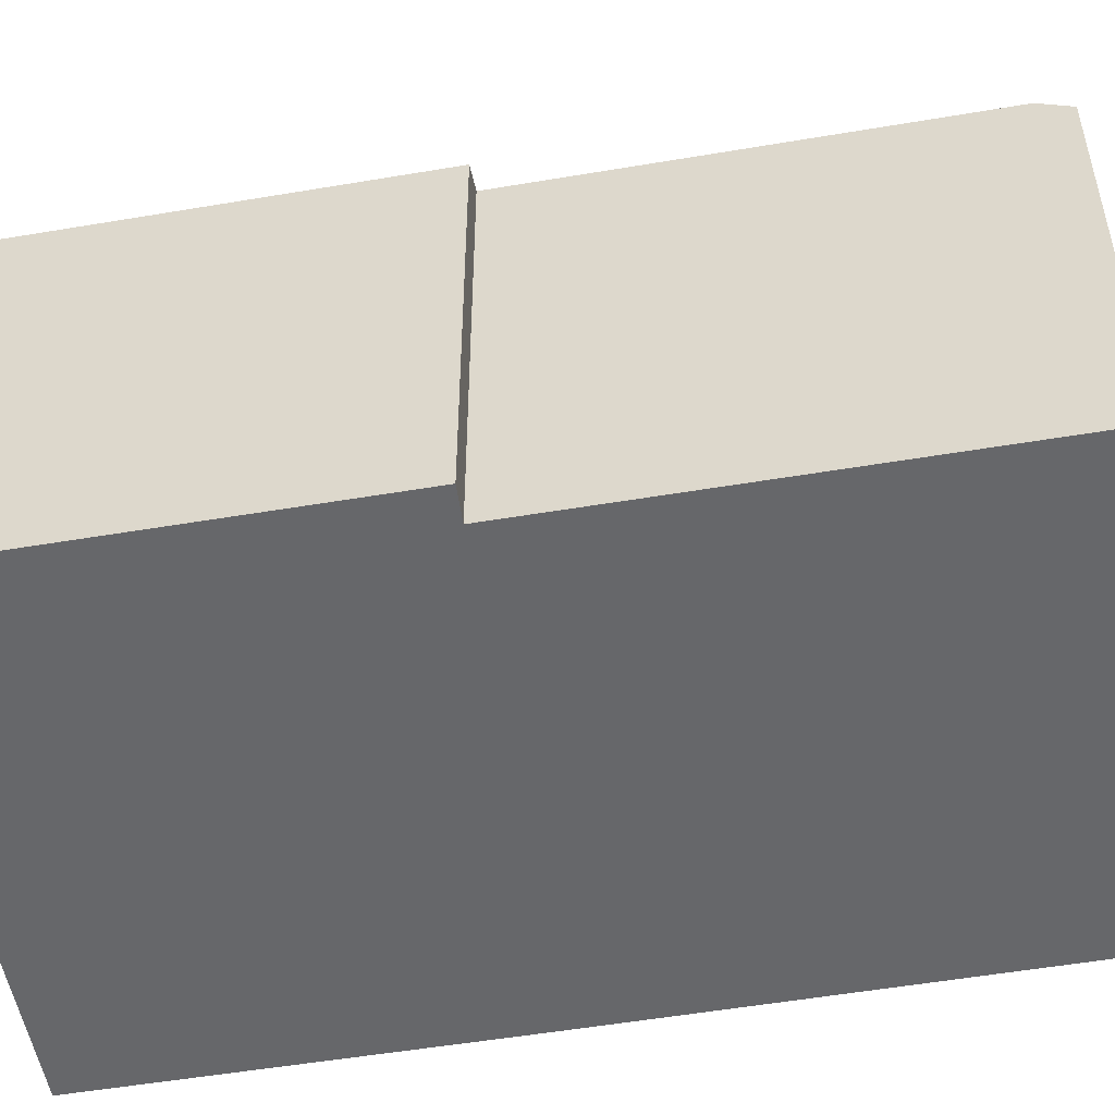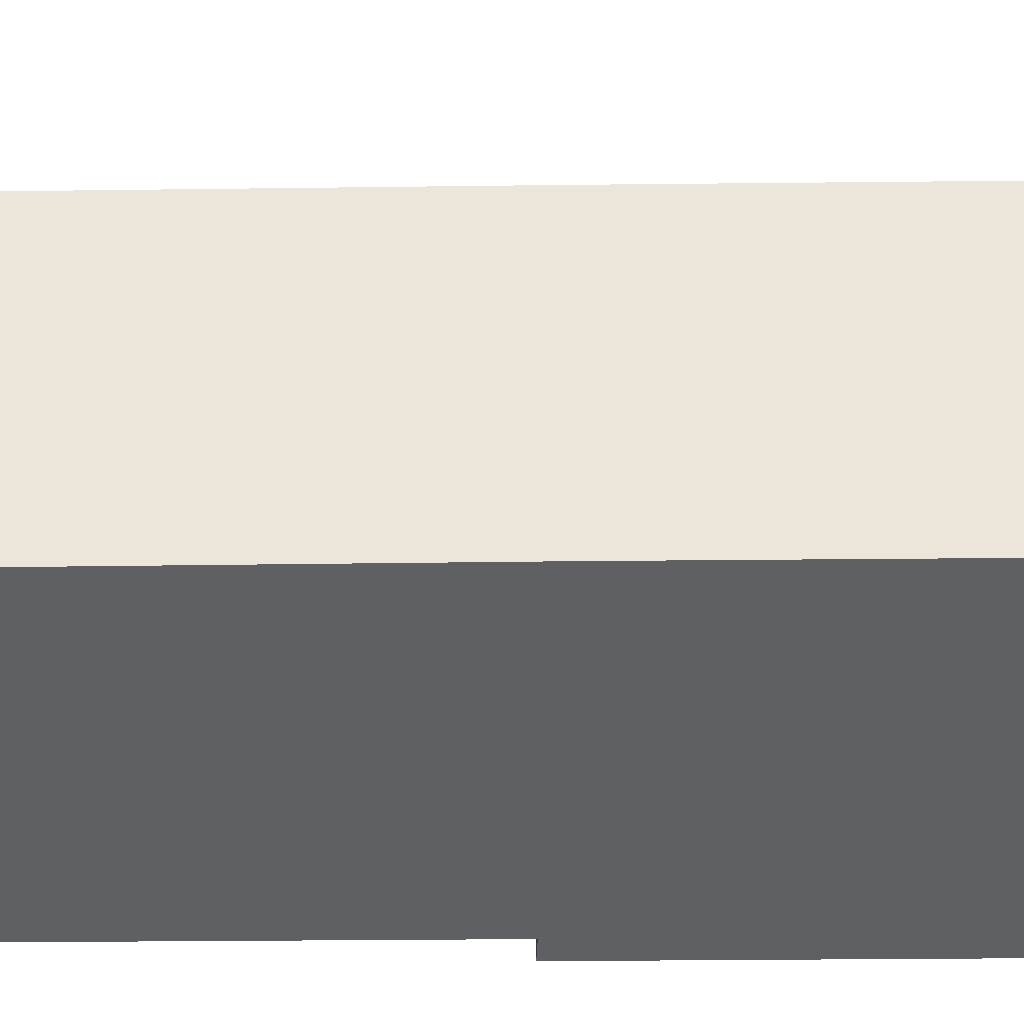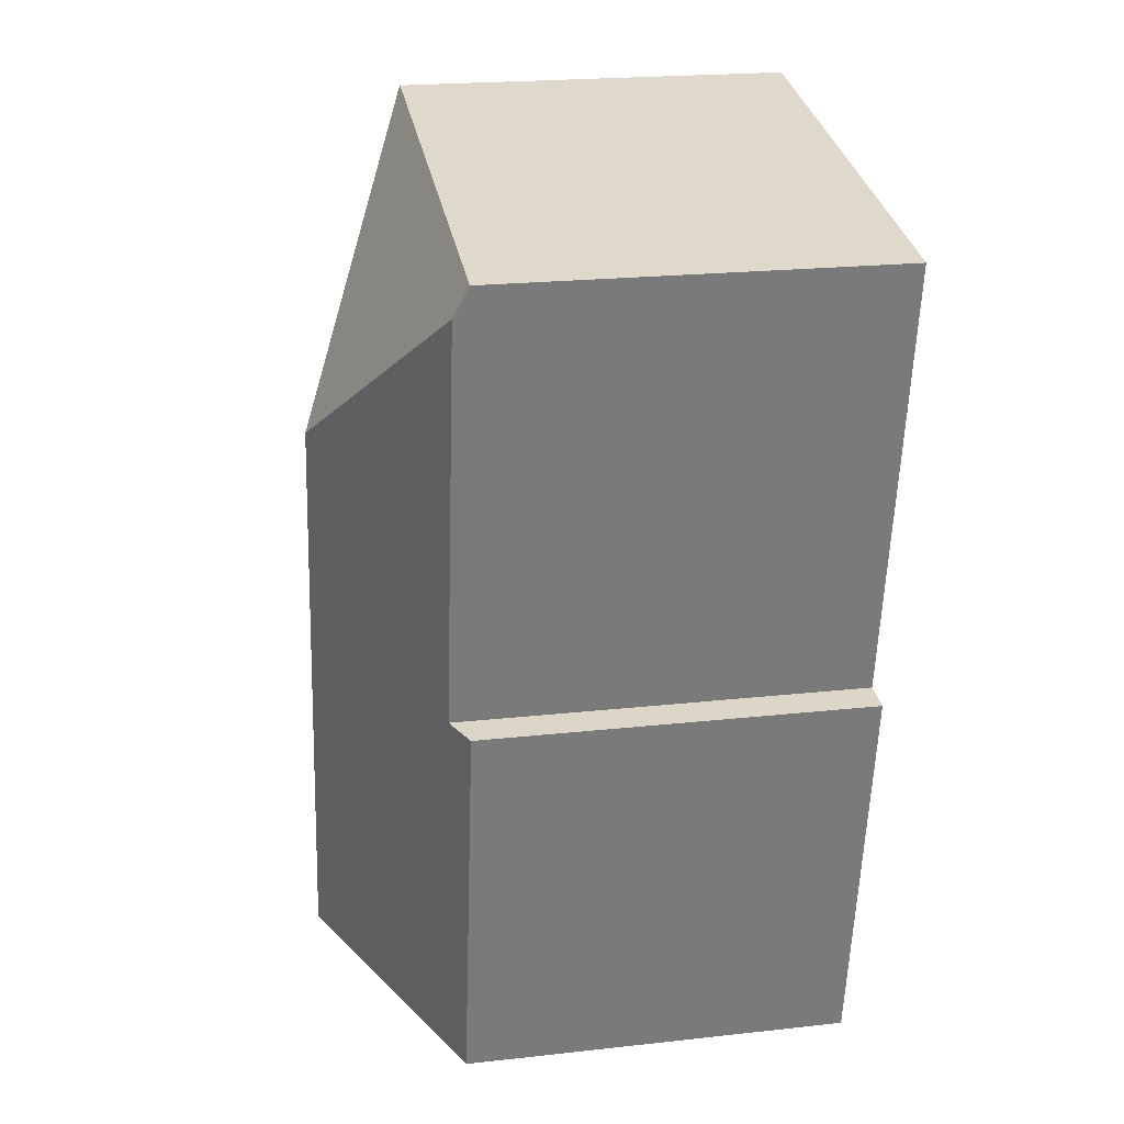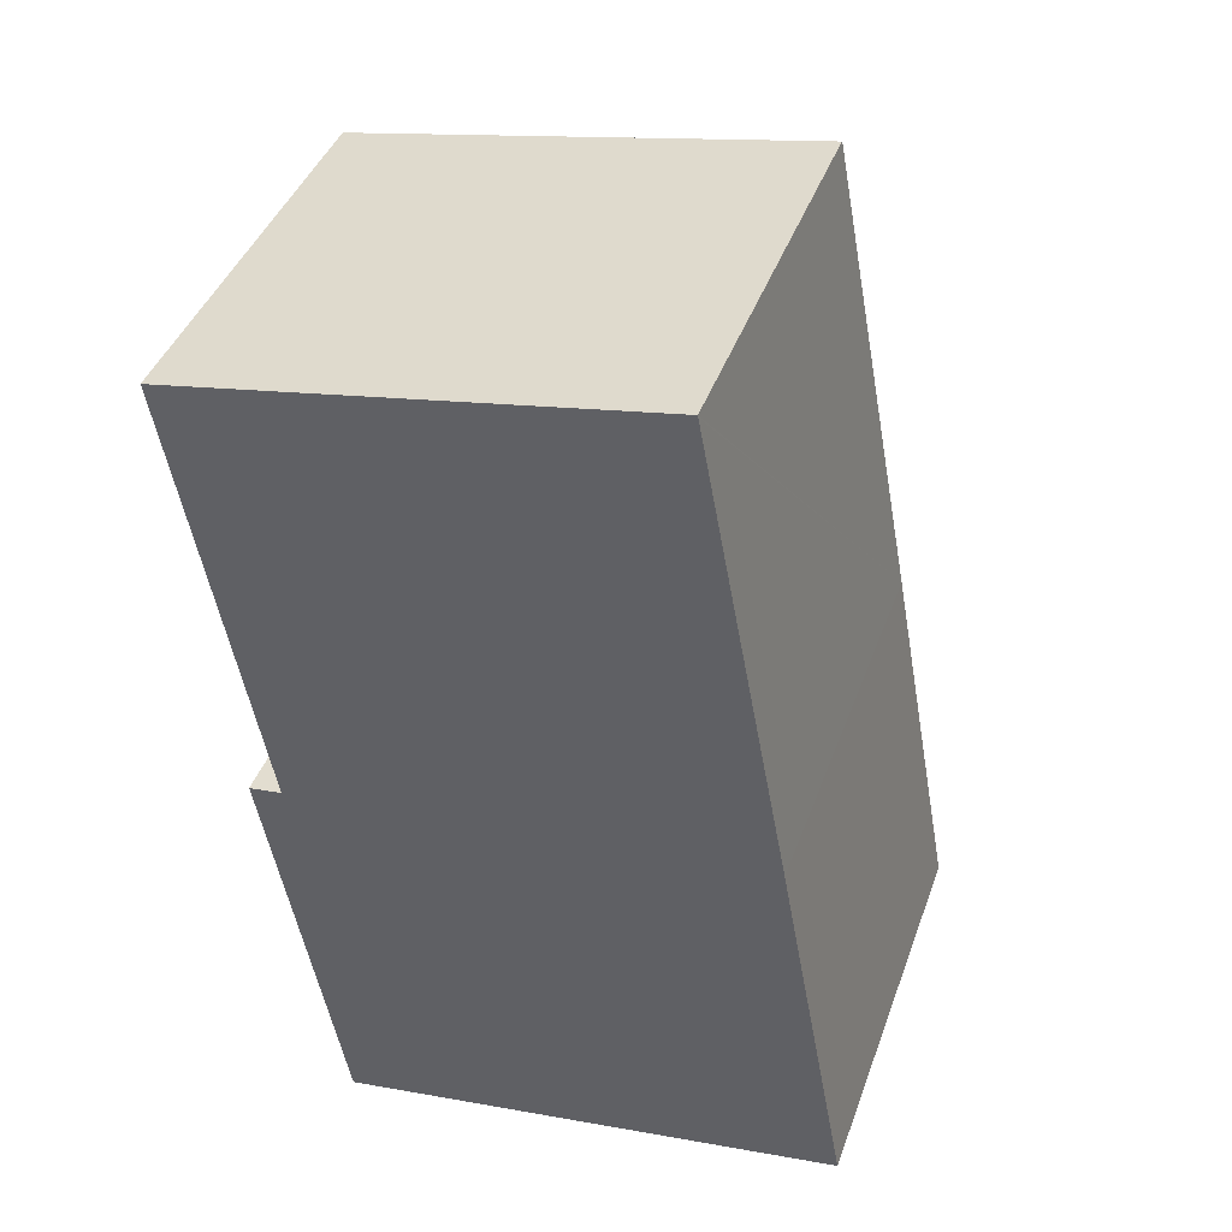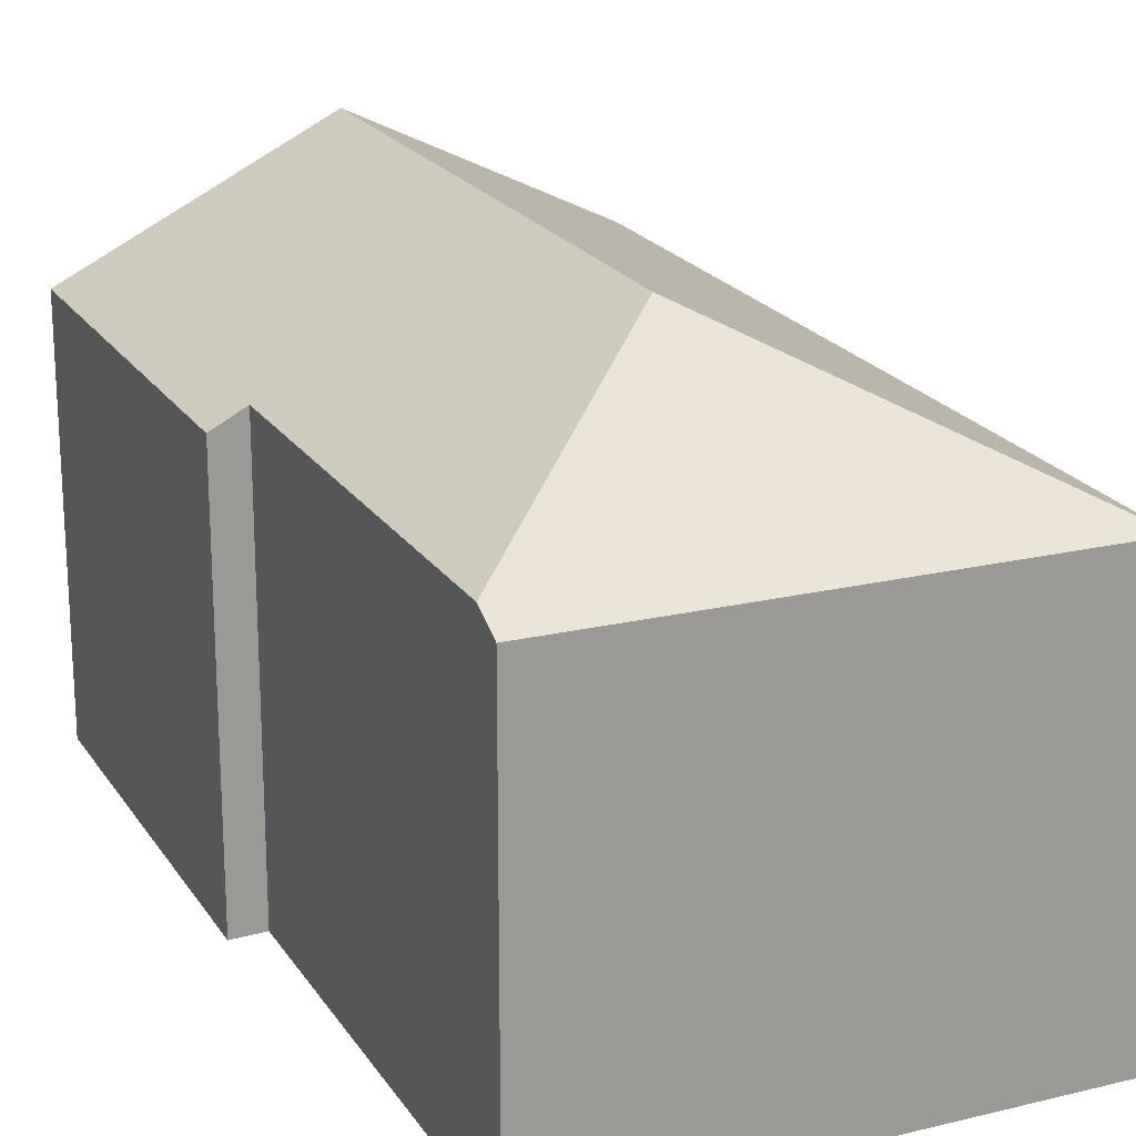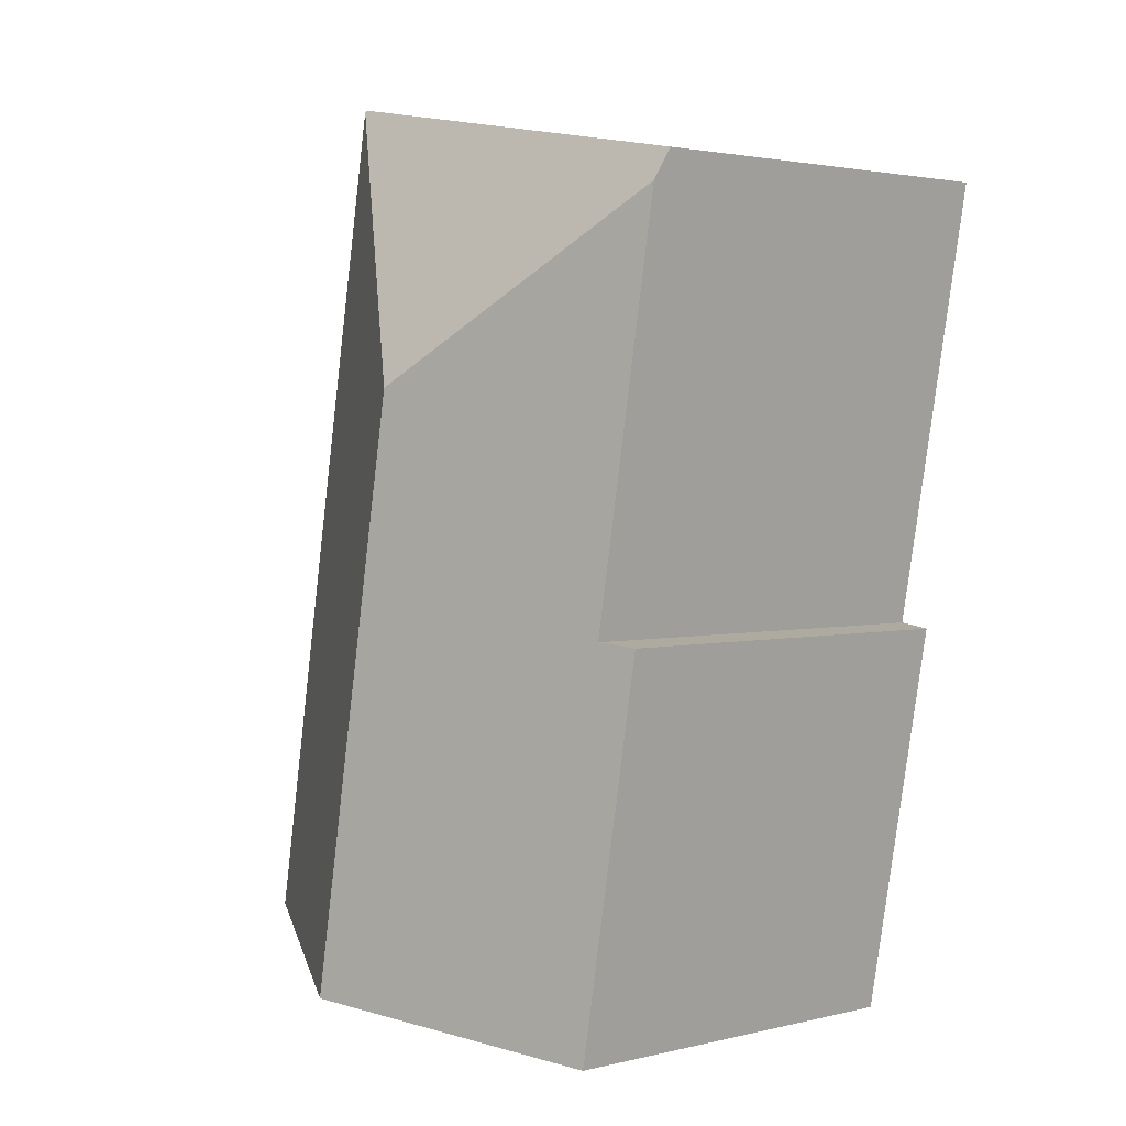
<metadata>
{"format":"obj","ext":"obj","renderer":"f3d","projection":"perspective","resolution":1024,"background":"white","views":[{"elev":-52.2,"azim":-90.0,"up":"+Y"},{"elev":-42.1,"azim":80.3,"up":"+Y"},{"elev":21.7,"azim":-101.0,"up":"+Z"},{"elev":42.1,"azim":19.1,"up":"+Z"},{"elev":20.8,"azim":-34.3,"up":"+Y"},{"elev":2.4,"azim":-130.3,"up":"+Z"}]}
</metadata>
<code>
v  5.635 11.28 -4.489
v  13.4 8.598 -16.42
v  8.017 11.28 -17.35
v  11.91 8.587 -8.258
v  10.02 8.598 1.805
v  1.029 8.596 -9.627
v  2.607 8.584 -18.28
v  1.736 8.946 -9.53
v  0.117 8.959 -0.641
v  10.02 8.577 1.846
v  0 8.639 5.29e-16
v  1.736 5.835e-16 -9.53
v  1.029 5.895e-16 -9.627
v  0 0 0
v  10.02 -1.13e-16 1.846
v  0.117 3.925e-17 -0.641
v  2.607 1.119e-15 -18.28
v  10.02 -1.105e-16 1.805
v  11.91 5.057e-16 -8.258
v  13.4 1.006e-15 -16.42
v  8.017 1.062e-15 -17.35
g defaultobject
f 1 2 3
f 2 1 4
f 4 1 5
f 6 3 7
f 3 6 8
f 3 8 1
f 1 8 9
f 10 9 11
f 9 10 1
f 1 10 5
f 6 12 8
f 12 6 13
f 14 10 11
f 10 14 15
f 12 9 8
f 9 12 16
f 9 16 11
f 11 16 14
f 7 13 6
f 13 7 17
f 15 5 10
f 5 15 4
f 4 15 18
f 4 18 19
f 4 19 2
f 2 19 20
f 20 3 2
f 3 20 7
f 7 20 17
f 17 20 21
f 17 12 13
f 12 17 19
f 19 17 20
f 20 17 21
f 14 18 15
f 18 14 19
f 19 14 16
f 19 16 12

</code>
